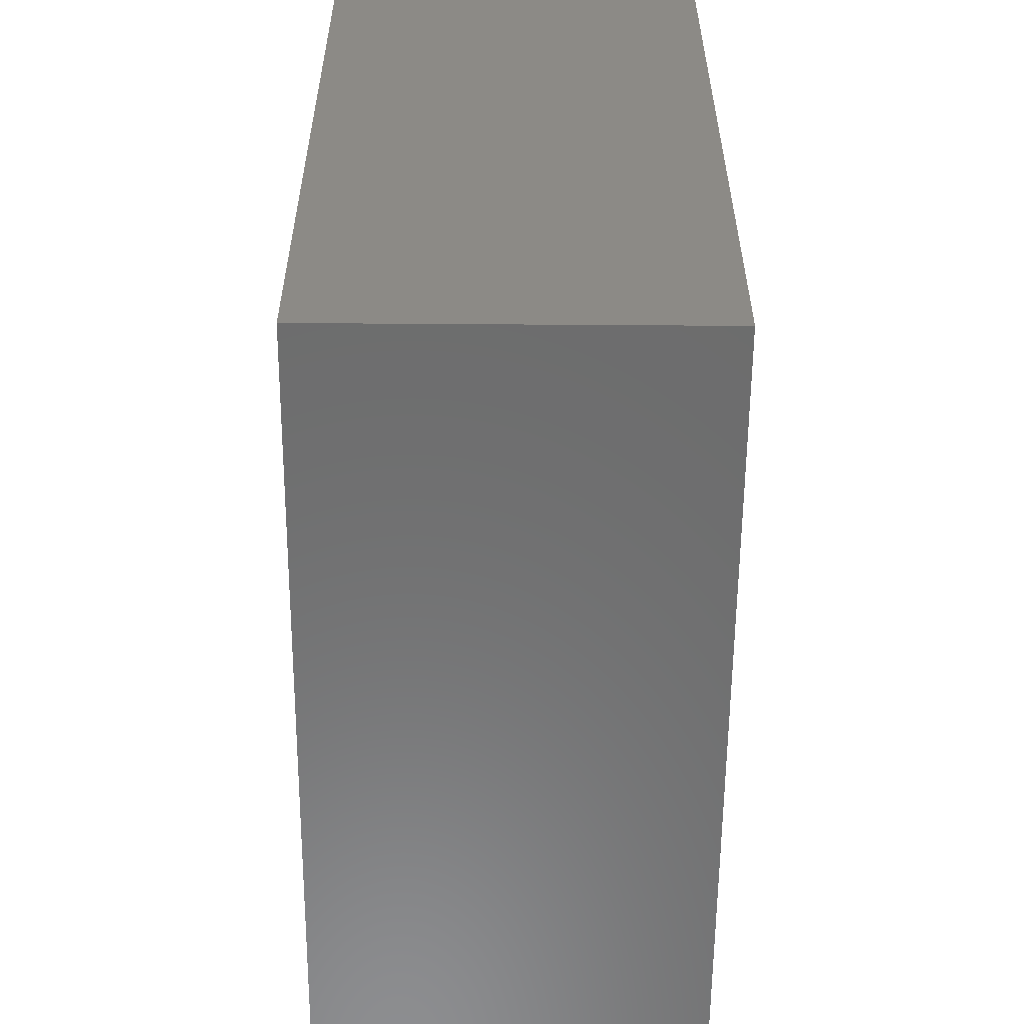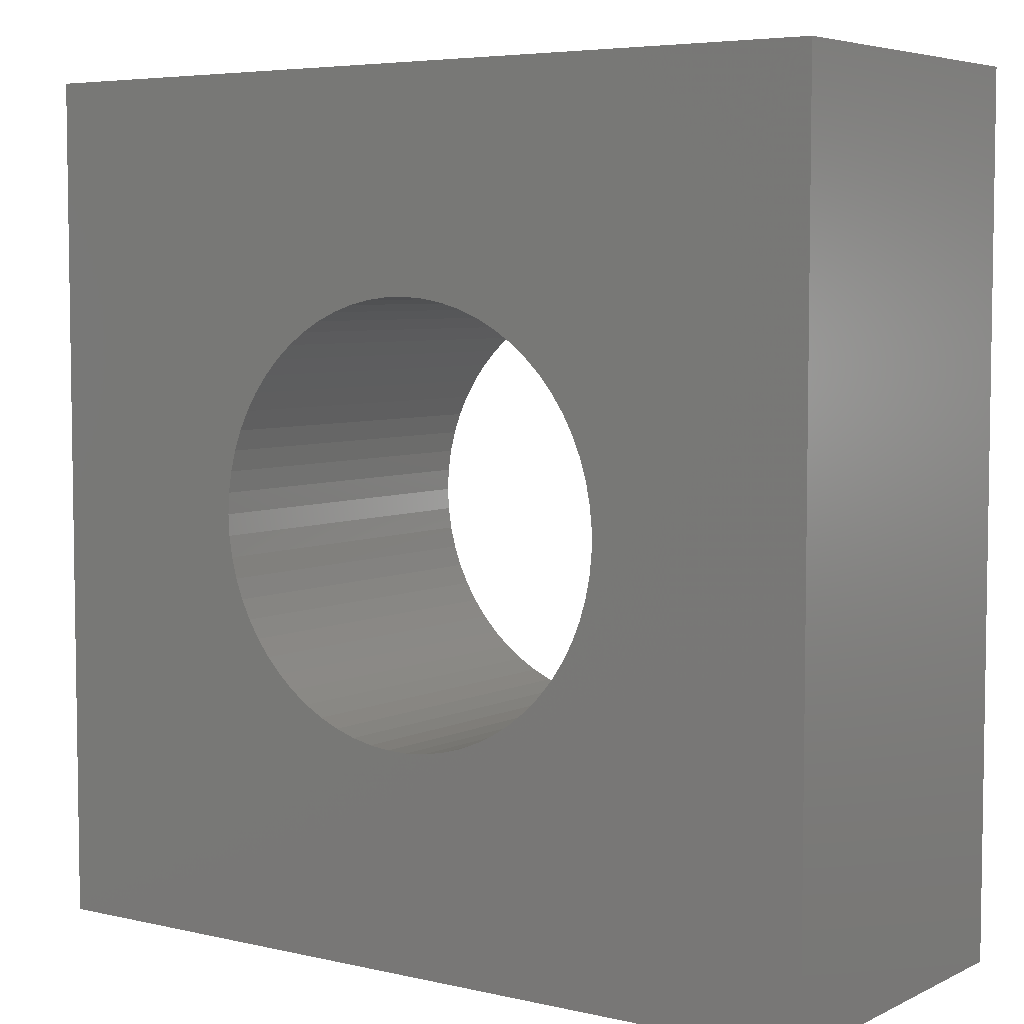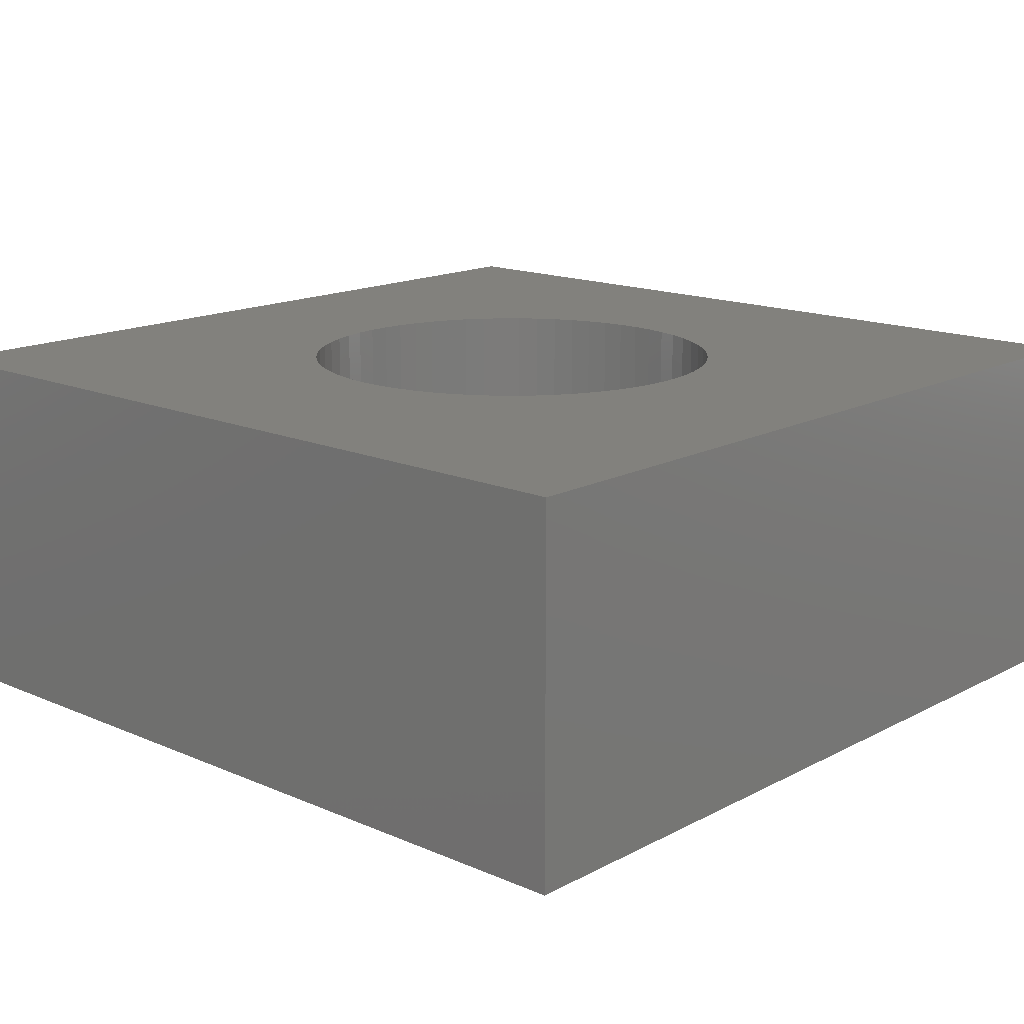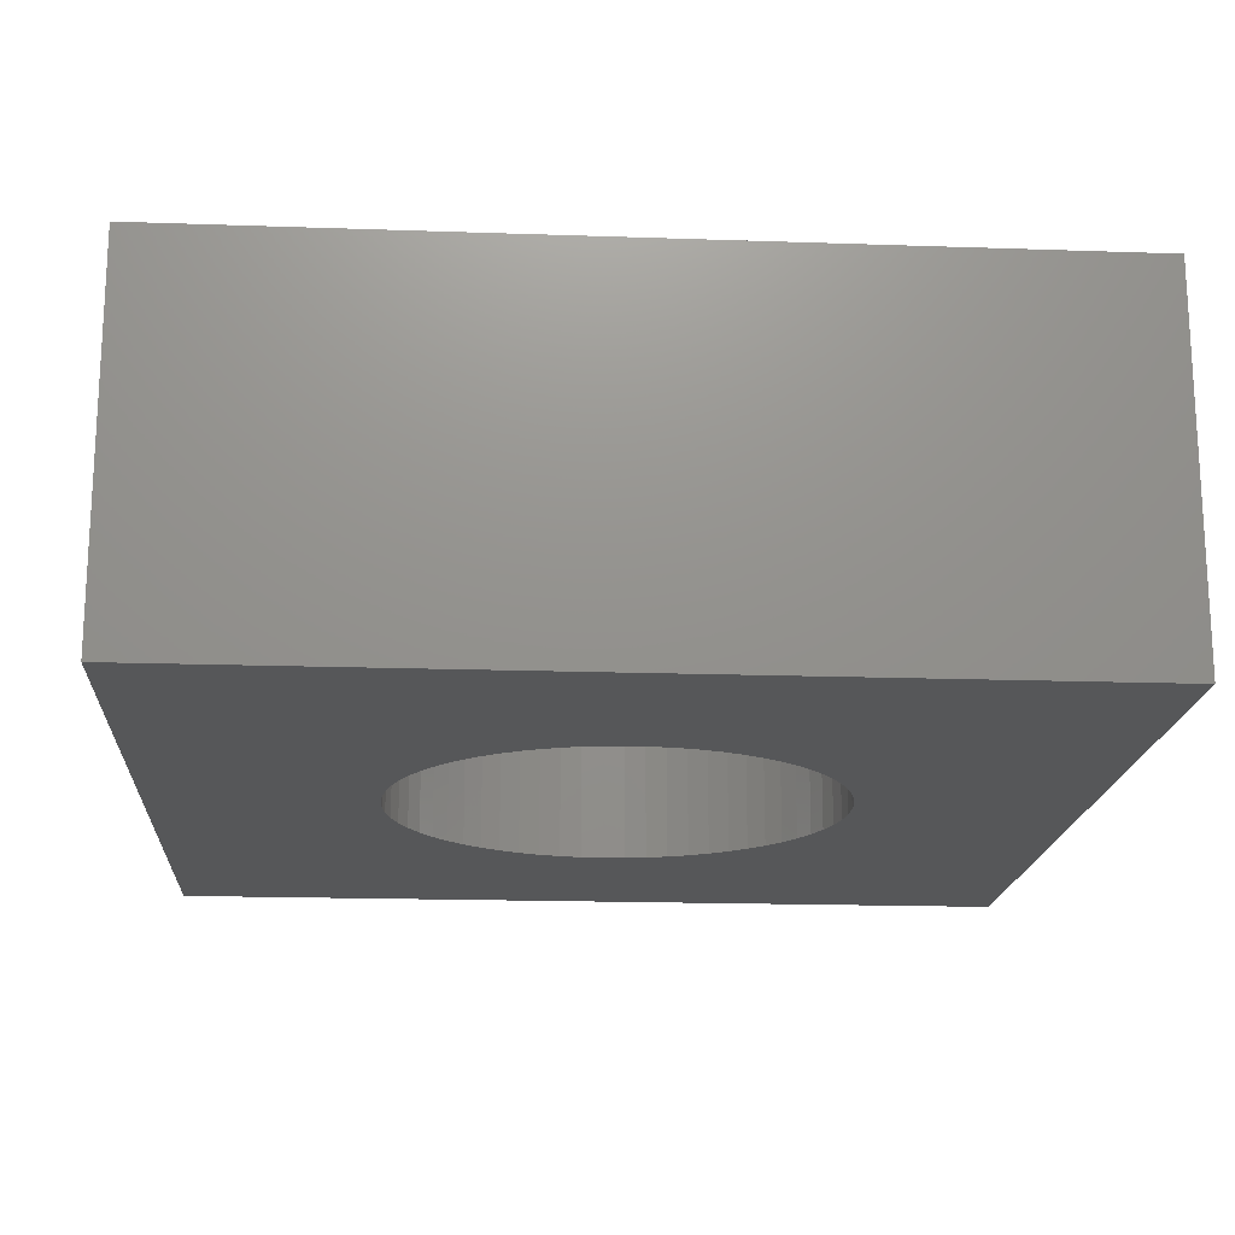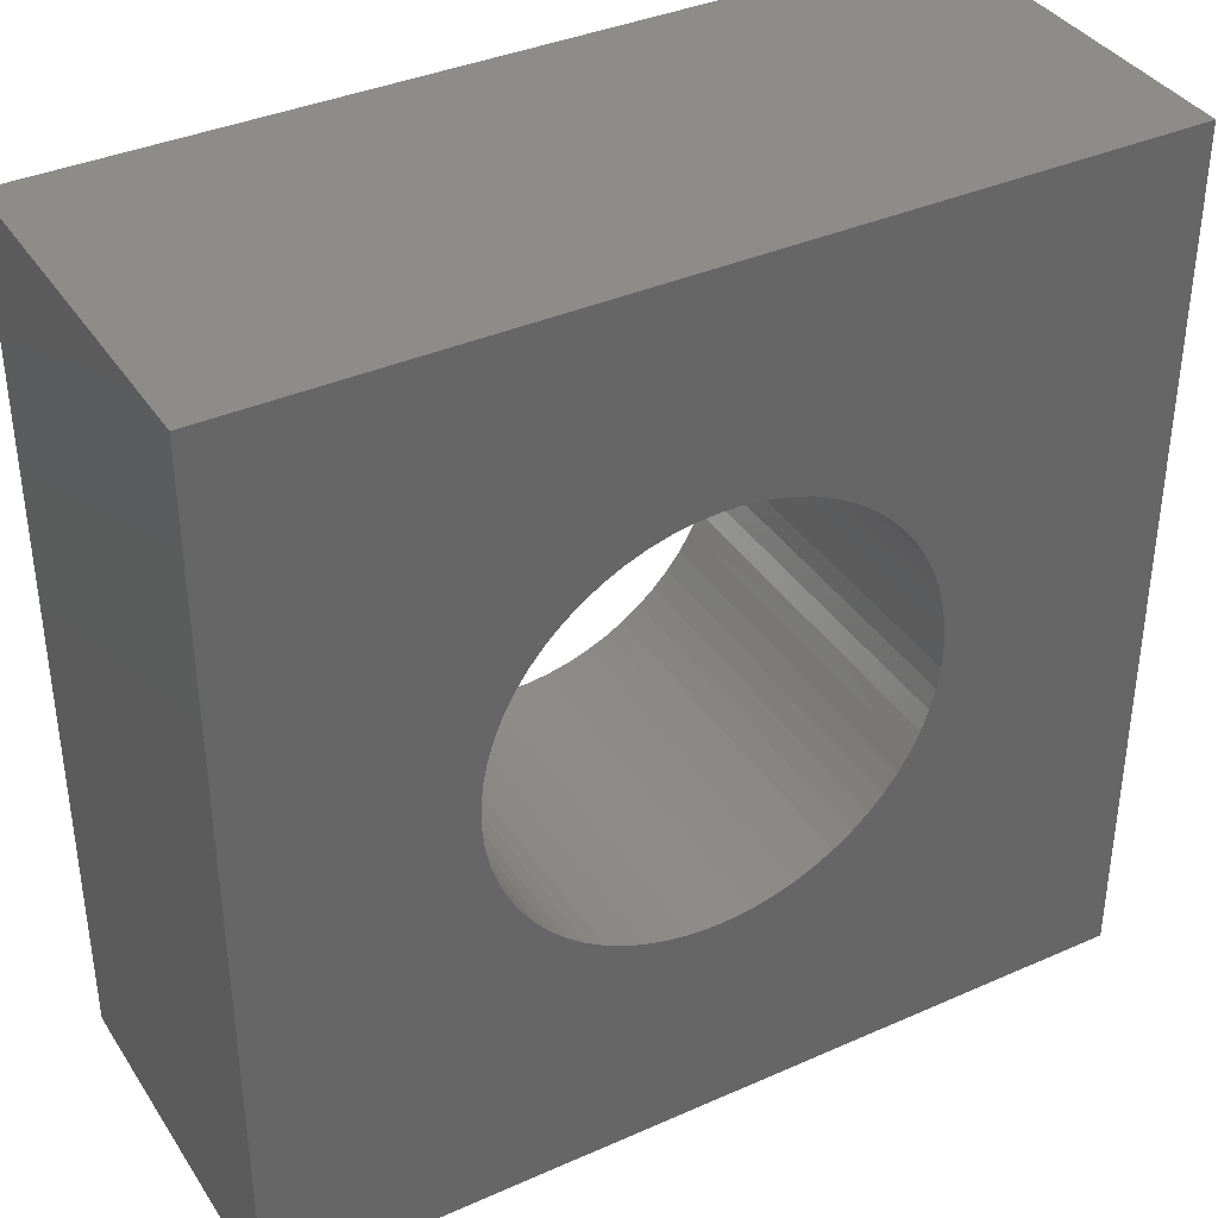
<metadata>
{"format":"stl","ext":"stl","renderer":"f3d","projection":"perspective","resolution":1024,"background":"white","views":[{"elev":-58.5,"azim":-90.4,"up":"+Y"},{"elev":5.4,"azim":-144.7,"up":"+Y"},{"elev":15.5,"azim":-47.7,"up":"+Z"},{"elev":-17.7,"azim":-93.9,"up":"+Z"},{"elev":37.6,"azim":-29.5,"up":"+Y"}]}
</metadata>
<code>
# stl→obj: 201 verts, 402 faces
v 0.772 -0.6683 -0.01587
v -0.8111 -0.6683 0.6349
v -0.8111 -0.6683 -0.01587
v 0.772 -0.6683 0.6349
v -0.8111 0.9148 0.6349
v -0.8111 0.9148 -0.01587
v 0.772 0.9148 -0.01587
v 0.772 0.9148 0.6349
v -0.8111 -0.6683 -0.03175
v 0.772 -0.6683 -0.03175
v -0.2815 -0.1735 0.6349
v -0.3097 -0.1459 0.6349
v -0.3351 -0.1157 0.6349
v -0.2506 -0.1981 0.6349
v -0.3573 -0.08309 0.6349
v -0.2175 -0.2195 0.6349
v -0.3762 -0.04844 0.6349
v -0.1824 -0.2375 0.6349
v -0.3915 -0.01208 0.6349
v -0.1456 -0.2519 0.6349
v -0.4031 0.02562 0.6349
v -0.1076 -0.2626 0.6349
v -0.4109 0.06429 0.6349
v -0.06879 -0.2694 0.6349
v -0.4149 0.1036 0.6349
v -0.02944 -0.2724 0.6349
v 0.009999 -0.2714 0.6349
v 0.04915 -0.2665 0.6349
v 0.08761 -0.2577 0.6349
v 0.125 -0.2451 0.6349
v 0.161 -0.2289 0.6349
v 0.1951 -0.2092 0.6349
v 0.2272 -0.1861 0.6349
v 0.2568 -0.16 0.6349
v -0.3351 0.3622 0.6349
v -0.3097 0.3925 0.6349
v -0.3573 0.3296 0.6349
v -0.3762 0.295 0.6349
v -0.3915 0.2586 0.6349
v -0.4031 0.2209 0.6349
v -0.4109 0.1823 0.6349
v -0.4149 0.143 0.6349
v -0.2815 0.42 0.6349
v 0.2836 -0.1311 0.6349
v -0.2506 0.4446 0.6349
v 0.3074 -0.09966 0.6349
v -0.2175 0.466 0.6349
v 0.328 -0.066 0.6349
v -0.1824 0.484 0.6349
v 0.3451 -0.03045 0.6349
v -0.1456 0.4984 0.6349
v 0.3586 0.006626 0.6349
v -0.1076 0.5091 0.6349
v 0.3683 0.04486 0.6349
v -0.06879 0.516 0.6349
v 0.3742 0.08387 0.6349
v -0.02944 0.5189 0.6349
v 0.3762 0.1233 0.6349
v 0.3742 0.1627 0.6349
v 0.3683 0.2017 0.6349
v 0.3586 0.2399 0.6349
v 0.3451 0.277 0.6349
v 0.328 0.3126 0.6349
v 0.3074 0.3462 0.6349
v 0.2836 0.3777 0.6349
v 0.2568 0.4066 0.6349
v 0.2272 0.4327 0.6349
v 0.1951 0.4557 0.6349
v 0.161 0.4755 0.6349
v 0.125 0.4917 0.6349
v 0.08761 0.5043 0.6349
v 0.04915 0.513 0.6349
v 0.009999 0.5179 0.6349
v -0.8111 0.9148 -0.03175
v 0.772 0.9148 -0.03175
v -0.2815 -0.1735 -0.03175
v -0.3097 -0.1459 -0.03175
v -0.3351 -0.1157 -0.03175
v -0.2506 -0.1981 -0.03175
v -0.3573 -0.08309 -0.03175
v -0.2175 -0.2195 -0.03175
v -0.3762 -0.04844 -0.03175
v -0.1824 -0.2375 -0.03175
v -0.3915 -0.01208 -0.03175
v -0.1456 -0.2519 -0.03175
v -0.4031 0.02562 -0.03175
v -0.1076 -0.2626 -0.03175
v -0.4109 0.06429 -0.03175
v -0.06879 -0.2694 -0.03175
v -0.4149 0.1036 -0.03175
v -0.02944 -0.2724 -0.03175
v 0.009999 -0.2714 -0.03175
v 0.04915 -0.2665 -0.03175
v 0.08761 -0.2577 -0.03175
v 0.125 -0.2451 -0.03175
v 0.161 -0.2289 -0.03175
v 0.1951 -0.2092 -0.03175
v 0.2272 -0.1861 -0.03175
v 0.2568 -0.16 -0.03175
v -0.3097 0.3925 -0.03175
v -0.3351 0.3622 -0.03175
v -0.3573 0.3296 -0.03175
v -0.3762 0.295 -0.03175
v -0.3915 0.2586 -0.03175
v -0.4031 0.2209 -0.03175
v -0.4109 0.1823 -0.03175
v -0.4149 0.143 -0.03175
v -0.2815 0.42 -0.03175
v 0.2836 -0.1311 -0.03175
v -0.2506 0.4446 -0.03175
v 0.3074 -0.09966 -0.03175
v -0.2175 0.466 -0.03175
v 0.328 -0.066 -0.03175
v -0.1824 0.484 -0.03175
v 0.3451 -0.03045 -0.03175
v -0.1456 0.4984 -0.03175
v 0.3586 0.006626 -0.03175
v -0.1076 0.5091 -0.03175
v 0.3683 0.04486 -0.03175
v -0.06879 0.516 -0.03175
v 0.3742 0.08387 -0.03175
v -0.02944 0.5189 -0.03175
v 0.3762 0.1233 -0.03175
v 0.3742 0.1627 -0.03175
v 0.3683 0.2017 -0.03175
v 0.3586 0.2399 -0.03175
v 0.3451 0.277 -0.03175
v 0.328 0.3126 -0.03175
v 0.3074 0.3462 -0.03175
v 0.2836 0.3777 -0.03175
v 0.2568 0.4066 -0.03175
v 0.2272 0.4327 -0.03175
v 0.1951 0.4557 -0.03175
v 0.161 0.4755 -0.03175
v 0.125 0.4917 -0.03175
v 0.08761 0.5043 -0.03175
v 0.04915 0.513 -0.03175
v 0.009999 0.5179 -0.03175
v 0.3742 0.1627 -0.01587
v 0.3762 0.1233 -0.01587
v 0.3683 0.2017 -0.01587
v 0.3586 0.2399 -0.01587
v 0.3451 0.277 -0.01587
v 0.328 0.3126 -0.01587
v 0.3074 0.3462 -0.01587
v 0.2836 0.3777 -0.01587
v 0.2568 0.4066 -0.01587
v 0.2272 0.4327 -0.01587
v 0.1951 0.4557 -0.01587
v 0.161 0.4755 -0.01587
v 0.125 0.4917 -0.01587
v 0.08761 0.5043 -0.01587
v 0.04915 0.513 -0.01587
v 0.009999 0.5179 -0.01587
v -0.02944 0.5189 -0.01587
v -0.06879 0.516 -0.01587
v -0.1076 0.5091 -0.01587
v -0.1456 0.4984 -0.01587
v -0.1824 0.484 -0.01587
v -0.2175 0.466 -0.01587
v -0.2506 0.4446 -0.01587
v -0.2815 0.42 -0.01587
v -0.3097 0.3925 -0.01587
v -0.3351 0.3622 -0.01587
v -0.3573 0.3296 -0.01587
v -0.3762 0.295 -0.01587
v -0.3915 0.2586 -0.01587
v -0.4031 0.2209 -0.01587
v -0.4109 0.1823 -0.01587
v -0.4149 0.143 -0.01587
v -0.4149 0.1036 -0.01587
v -0.4109 0.06429 -0.01587
v -0.4031 0.02562 -0.01587
v -0.3915 -0.01208 -0.01587
v -0.3762 -0.04844 -0.01587
v -0.3573 -0.08309 -0.01587
v -0.3351 -0.1157 -0.01587
v -0.3097 -0.1459 -0.01587
v -0.2815 -0.1735 -0.01587
v -0.2506 -0.1981 -0.01587
v -0.2175 -0.2195 -0.01587
v -0.1824 -0.2375 -0.01587
v -0.1456 -0.2519 -0.01587
v -0.1076 -0.2626 -0.01587
v -0.06879 -0.2694 -0.01587
v -0.02944 -0.2724 -0.01587
v 0.009999 -0.2714 -0.01587
v 0.04915 -0.2665 -0.01587
v 0.08761 -0.2577 -0.01587
v 0.125 -0.2451 -0.01587
v 0.161 -0.2289 -0.01587
v 0.1951 -0.2092 -0.01587
v 0.2272 -0.1861 -0.01587
v 0.2568 -0.16 -0.01587
v 0.2836 -0.1311 -0.01587
v 0.3074 -0.09966 -0.01587
v 0.328 -0.066 -0.01587
v 0.3451 -0.03045 -0.01587
v 0.3586 0.006626 -0.01587
v 0.3683 0.04486 -0.01587
v 0.3742 0.08387 -0.01587
f 1 2 3
f 1 4 2
f 3 5 6
f 3 2 5
f 7 4 1
f 7 8 4
f 1 3 9
f 1 9 10
f 11 12 2
f 13 2 12
f 14 11 2
f 15 2 13
f 16 14 2
f 17 2 15
f 18 16 2
f 19 2 17
f 20 18 2
f 21 2 19
f 22 20 2
f 23 2 21
f 24 22 2
f 25 2 23
f 26 24 2
f 4 26 2
f 4 27 26
f 4 28 27
f 4 29 28
f 4 30 29
f 4 31 30
f 4 32 31
f 4 33 32
f 4 34 33
f 5 35 36
f 5 37 35
f 5 38 37
f 5 39 38
f 5 40 39
f 5 41 40
f 5 42 41
f 5 25 42
f 5 2 25
f 43 5 36
f 44 34 4
f 45 5 43
f 46 44 4
f 47 5 45
f 48 46 4
f 49 5 47
f 50 48 4
f 51 5 49
f 52 50 4
f 53 5 51
f 54 52 4
f 55 5 53
f 56 54 4
f 57 5 55
f 58 56 4
f 8 59 58
f 8 60 59
f 8 61 60
f 8 62 61
f 8 63 62
f 8 64 63
f 8 65 64
f 8 66 65
f 8 67 66
f 8 68 67
f 8 69 68
f 8 70 69
f 8 71 70
f 8 72 71
f 8 73 72
f 8 57 73
f 8 58 4
f 8 5 57
f 6 8 7
f 6 5 8
f 3 6 74
f 3 74 9
f 7 1 10
f 7 10 75
f 76 9 77
f 78 77 9
f 79 9 76
f 80 78 9
f 81 9 79
f 82 80 9
f 83 9 81
f 84 82 9
f 85 9 83
f 86 84 9
f 87 9 85
f 88 86 9
f 89 9 87
f 90 88 9
f 91 9 89
f 10 9 91
f 10 91 92
f 10 92 93
f 10 93 94
f 10 94 95
f 10 95 96
f 10 96 97
f 10 97 98
f 10 98 99
f 74 100 101
f 74 101 102
f 74 102 103
f 74 103 104
f 74 104 105
f 74 105 106
f 74 106 107
f 74 107 90
f 74 90 9
f 108 100 74
f 109 10 99
f 110 108 74
f 111 10 109
f 112 110 74
f 113 10 111
f 114 112 74
f 115 10 113
f 116 114 74
f 117 10 115
f 118 116 74
f 119 10 117
f 120 118 74
f 121 10 119
f 122 120 74
f 123 10 121
f 75 123 124
f 75 124 125
f 75 125 126
f 75 126 127
f 75 127 128
f 75 128 129
f 75 129 130
f 75 130 131
f 75 131 132
f 75 132 133
f 75 133 134
f 75 134 135
f 75 135 136
f 75 136 137
f 75 137 138
f 75 138 122
f 75 10 123
f 75 122 74
f 139 140 58
f 139 58 59
f 141 59 60
f 141 139 59
f 142 60 61
f 142 141 60
f 143 61 62
f 143 142 61
f 144 62 63
f 144 143 62
f 145 63 64
f 145 144 63
f 146 64 65
f 146 145 64
f 147 65 66
f 147 146 65
f 148 66 67
f 148 147 66
f 149 67 68
f 149 148 67
f 150 68 69
f 150 149 68
f 151 69 70
f 151 70 71
f 151 150 69
f 152 151 71
f 153 71 72
f 153 152 71
f 154 72 73
f 154 153 72
f 155 73 57
f 155 154 73
f 156 57 55
f 156 155 57
f 157 156 55
f 157 55 53
f 158 157 53
f 158 53 51
f 159 158 51
f 159 51 49
f 160 159 49
f 160 49 47
f 161 160 47
f 161 47 45
f 162 45 43
f 162 161 45
f 163 43 36
f 163 162 43
f 164 36 35
f 164 163 36
f 165 35 37
f 165 164 35
f 166 37 38
f 166 165 37
f 167 38 39
f 167 166 38
f 168 39 40
f 168 167 39
f 169 40 41
f 169 168 40
f 170 41 42
f 170 169 41
f 171 42 25
f 171 170 42
f 172 25 23
f 172 171 25
f 173 23 21
f 173 21 19
f 173 172 23
f 174 173 19
f 175 19 17
f 175 17 15
f 175 174 19
f 176 175 15
f 177 15 13
f 177 176 15
f 178 13 12
f 178 177 13
f 179 12 11
f 179 178 12
f 180 11 14
f 180 14 16
f 180 179 11
f 181 180 16
f 182 181 16
f 182 16 18
f 183 182 18
f 183 18 20
f 184 183 20
f 184 20 22
f 185 184 22
f 185 22 24
f 186 185 24
f 186 24 26
f 186 26 27
f 187 186 27
f 188 187 27
f 188 27 28
f 188 28 29
f 189 188 29
f 190 189 29
f 190 29 30
f 191 190 30
f 191 30 31
f 192 191 31
f 192 31 32
f 193 192 32
f 193 32 33
f 194 193 33
f 194 33 34
f 195 194 34
f 195 34 44
f 196 44 46
f 196 195 44
f 197 46 48
f 197 196 46
f 198 48 50
f 198 197 48
f 199 50 52
f 199 198 50
f 200 52 54
f 200 199 52
f 201 54 56
f 201 200 54
f 140 56 58
f 140 201 56
f 6 7 75
f 6 75 74
f 139 123 140
f 139 124 123
f 141 125 124
f 141 124 139
f 142 126 125
f 142 125 141
f 143 127 126
f 143 126 142
f 144 128 127
f 144 127 143
f 145 129 128
f 145 128 144
f 146 130 129
f 146 129 145
f 147 131 130
f 147 130 146
f 148 132 131
f 148 131 147
f 149 133 132
f 149 132 148
f 150 134 133
f 150 133 149
f 151 135 134
f 151 134 150
f 152 136 135
f 152 135 151
f 153 137 136
f 153 136 152
f 154 138 137
f 154 137 153
f 155 122 138
f 155 138 154
f 156 120 122
f 156 122 155
f 157 120 156
f 157 118 120
f 158 118 157
f 158 116 118
f 159 116 158
f 159 114 116
f 160 114 159
f 160 112 114
f 161 112 160
f 161 110 112
f 162 108 110
f 162 110 161
f 163 100 108
f 163 108 162
f 164 101 100
f 164 100 163
f 165 102 101
f 165 101 164
f 166 103 102
f 166 102 165
f 167 104 103
f 167 103 166
f 168 105 104
f 168 104 167
f 169 106 105
f 169 105 168
f 170 107 106
f 170 106 169
f 171 90 107
f 171 107 170
f 172 88 90
f 172 90 171
f 173 86 88
f 173 88 172
f 174 84 86
f 174 86 173
f 175 82 84
f 175 84 174
f 176 80 82
f 176 82 175
f 177 78 80
f 177 77 78
f 177 80 176
f 178 76 77
f 178 77 177
f 179 76 178
f 180 79 76
f 180 76 179
f 181 81 79
f 181 79 180
f 182 81 181
f 182 83 81
f 183 83 182
f 183 85 83
f 183 87 85
f 184 87 183
f 185 87 184
f 185 89 87
f 186 89 185
f 186 91 89
f 186 92 91
f 187 92 186
f 188 92 187
f 188 93 92
f 189 93 188
f 189 94 93
f 189 95 94
f 190 95 189
f 191 95 190
f 191 96 95
f 192 96 191
f 192 97 96
f 193 97 192
f 193 98 97
f 194 98 193
f 194 99 98
f 194 109 99
f 195 109 194
f 196 111 109
f 196 109 195
f 196 113 111
f 197 115 113
f 197 113 196
f 198 115 197
f 199 117 115
f 199 119 117
f 199 115 198
f 200 119 199
f 201 121 119
f 201 119 200
f 140 123 121
f 140 121 201

</code>
